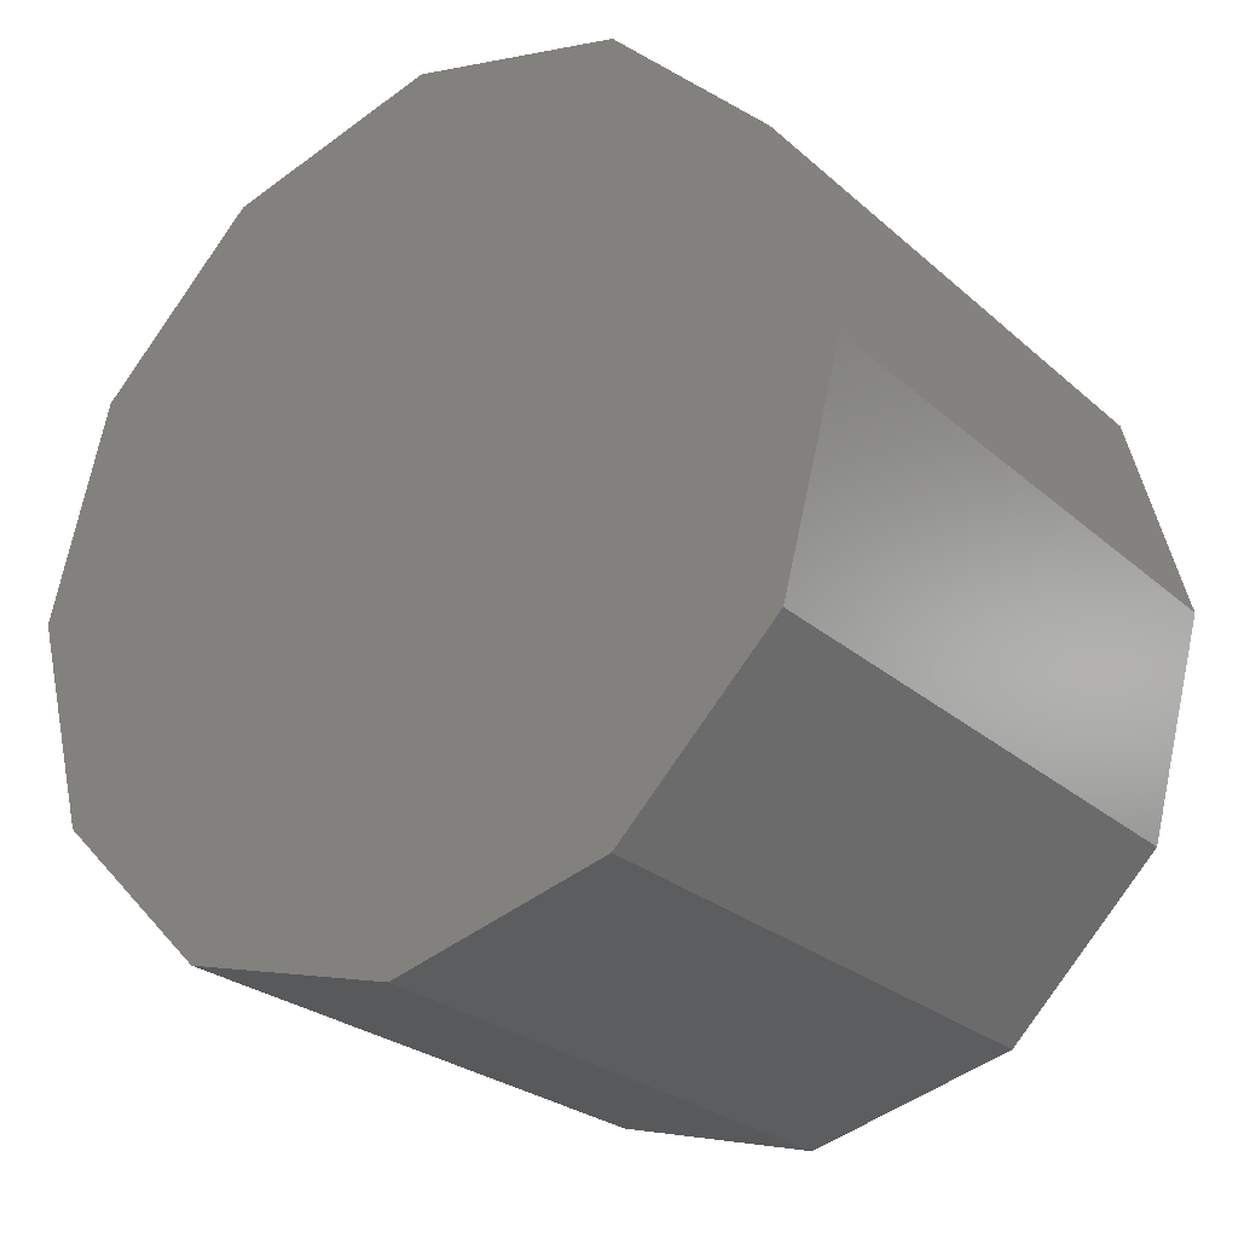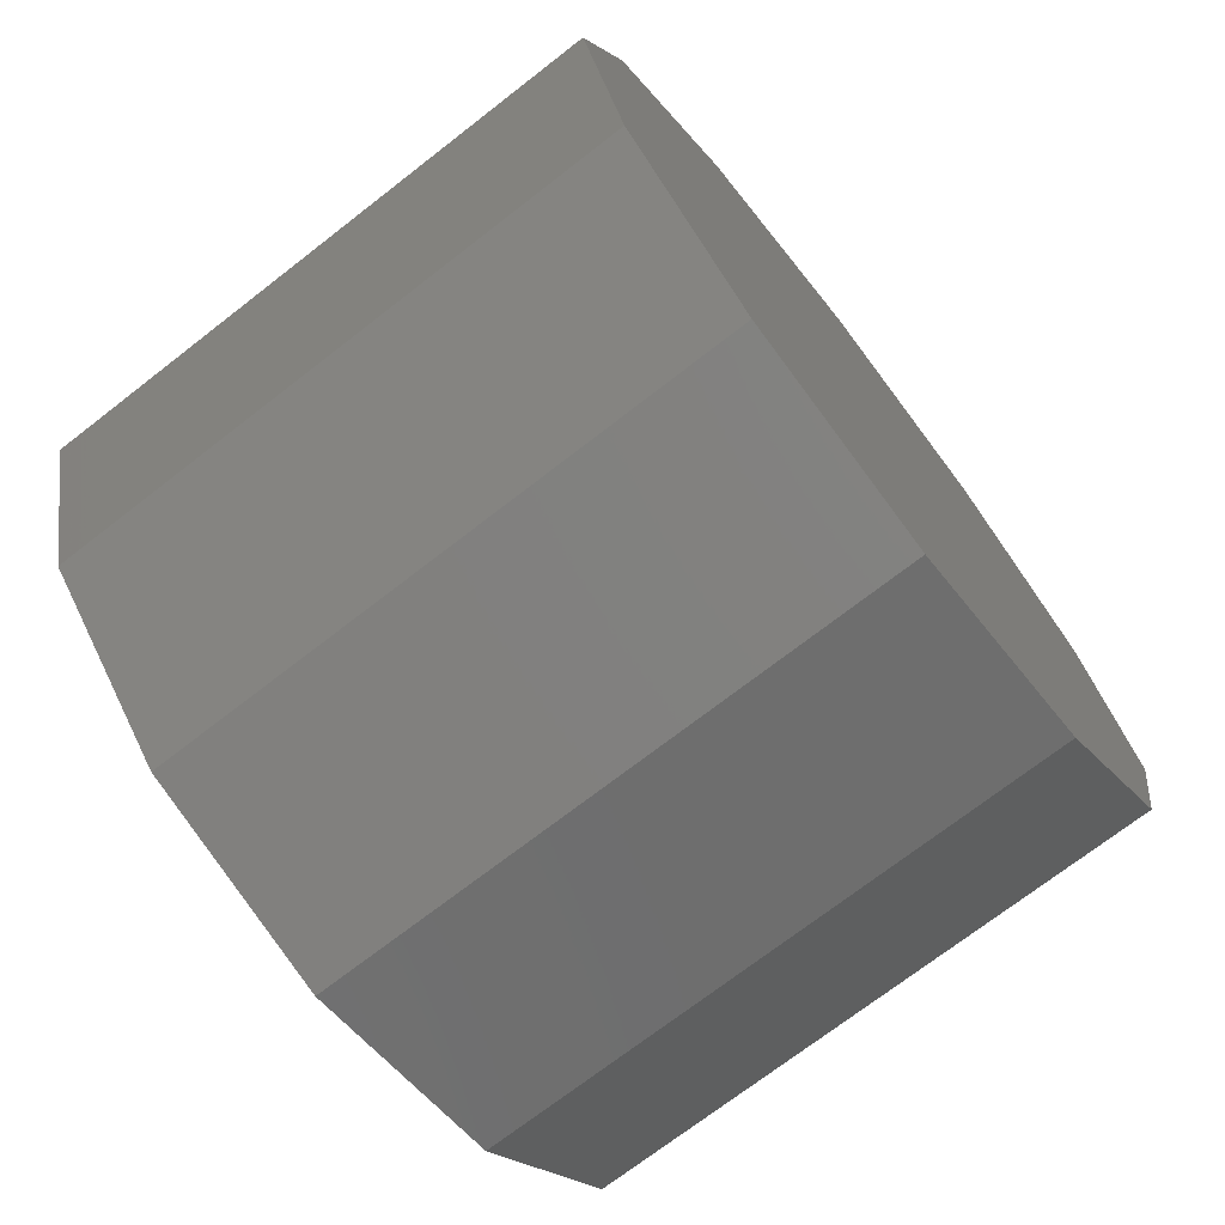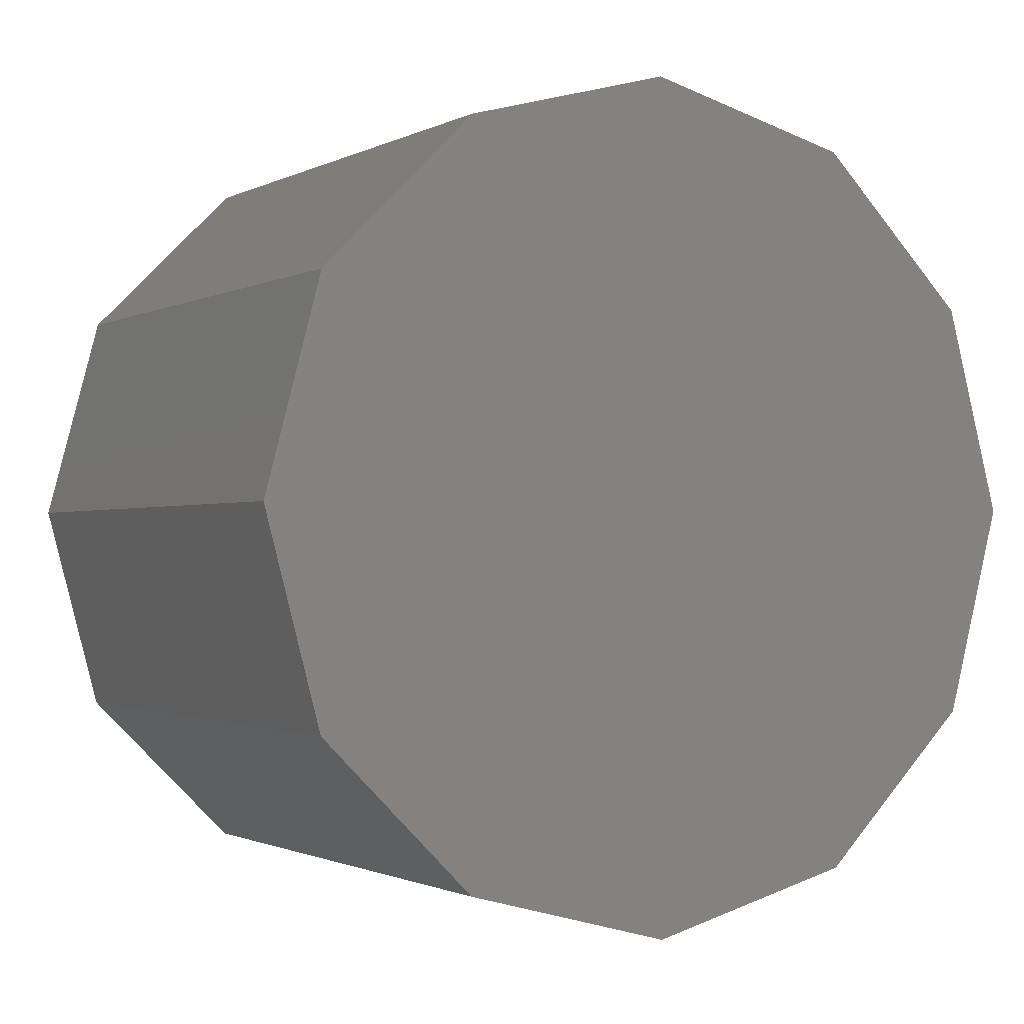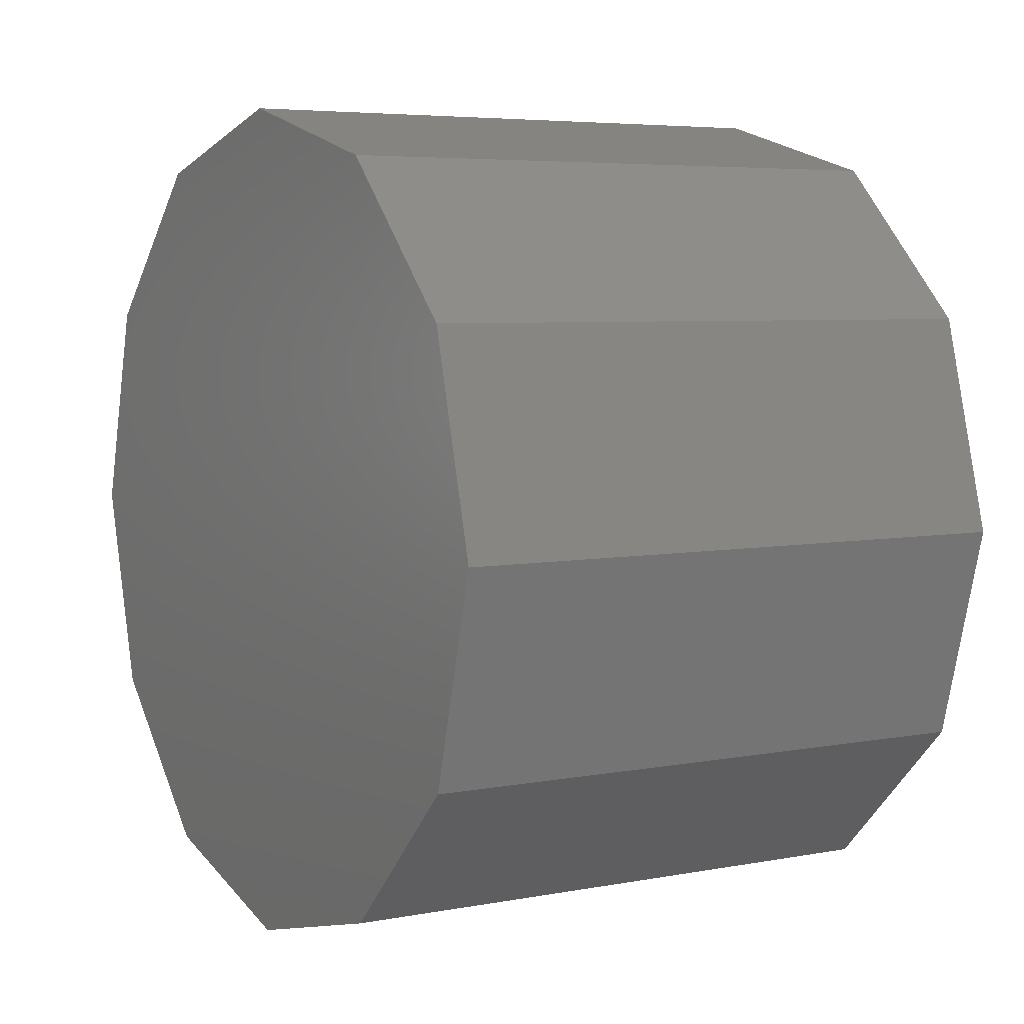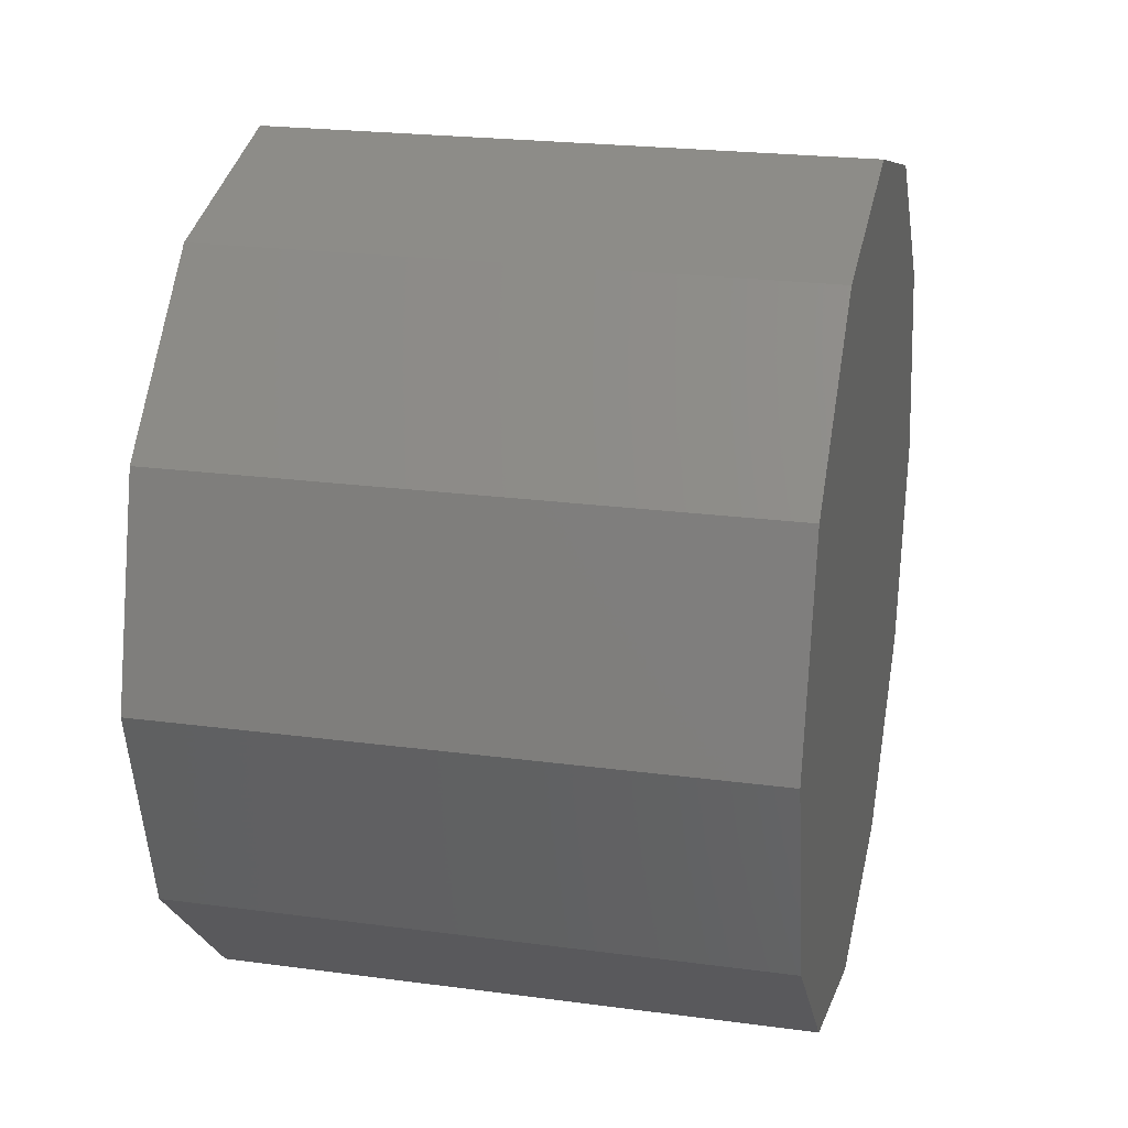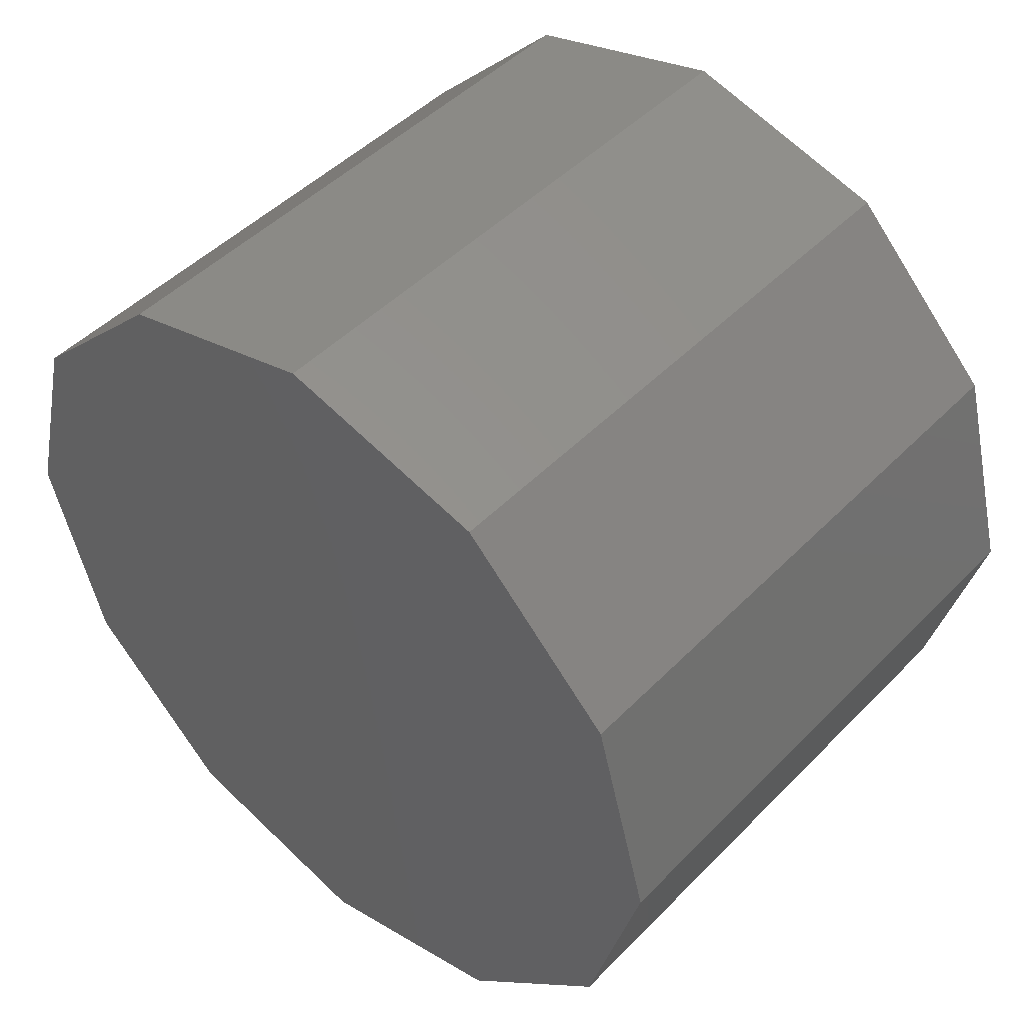
<metadata>
{"format":"stl","ext":"stl","renderer":"f3d","projection":"perspective","resolution":1024,"background":"white","views":[{"elev":-25.9,"azim":-53.6,"up":"+Z"},{"elev":-72.2,"azim":-142.2,"up":"+Z"},{"elev":-1.2,"azim":-119.6,"up":"+Y"},{"elev":5.4,"azim":-30.8,"up":"+Y"},{"elev":22.6,"azim":13.0,"up":"+Z"},{"elev":47.3,"azim":131.4,"up":"+Y"}]}
</metadata>
<code>
# stl→obj: 24 verts, 44 faces
v -0.175 0 -0.25
v 0.175 0.125 -0.2165
v 0.175 0 -0.25
v -0.175 0.125 -0.2165
v -0.175 0.2165 -0.125
v 0.175 0.2165 -0.125
v -0.175 0.25 0
v 0.175 0.25 0
v -0.175 0.2165 0.125
v 0.175 0.2165 0.125
v -0.175 0.125 0.2165
v 0.175 0.125 0.2165
v 0.175 0 0.25
v -0.175 0 0.25
v 0.175 -0.125 0.2165
v -0.175 -0.125 0.2165
v -0.175 -0.2165 0.125
v 0.175 -0.2165 0.125
v -0.175 -0.25 0
v 0.175 -0.25 0
v -0.175 -0.2165 -0.125
v 0.175 -0.2165 -0.125
v -0.175 -0.125 -0.2165
v 0.175 -0.125 -0.2165
f 1 2 3
f 2 1 4
f 2 5 6
f 5 2 4
f 6 7 8
f 7 6 5
f 8 9 10
f 9 8 7
f 10 11 12
f 11 10 9
f 11 13 12
f 13 11 14
f 14 15 13
f 15 14 16
f 17 15 16
f 15 17 18
f 19 18 17
f 18 19 20
f 21 20 19
f 20 21 22
f 23 22 21
f 22 23 24
f 23 3 24
f 3 23 1
f 5 9 7
f 4 9 5
f 4 11 9
f 1 11 4
f 1 14 11
f 23 14 1
f 23 16 14
f 21 16 23
f 21 17 16
f 17 21 19
f 10 6 8
f 12 6 10
f 12 2 6
f 13 2 12
f 13 3 2
f 15 3 13
f 15 24 3
f 18 24 15
f 18 22 24
f 22 18 20

</code>
